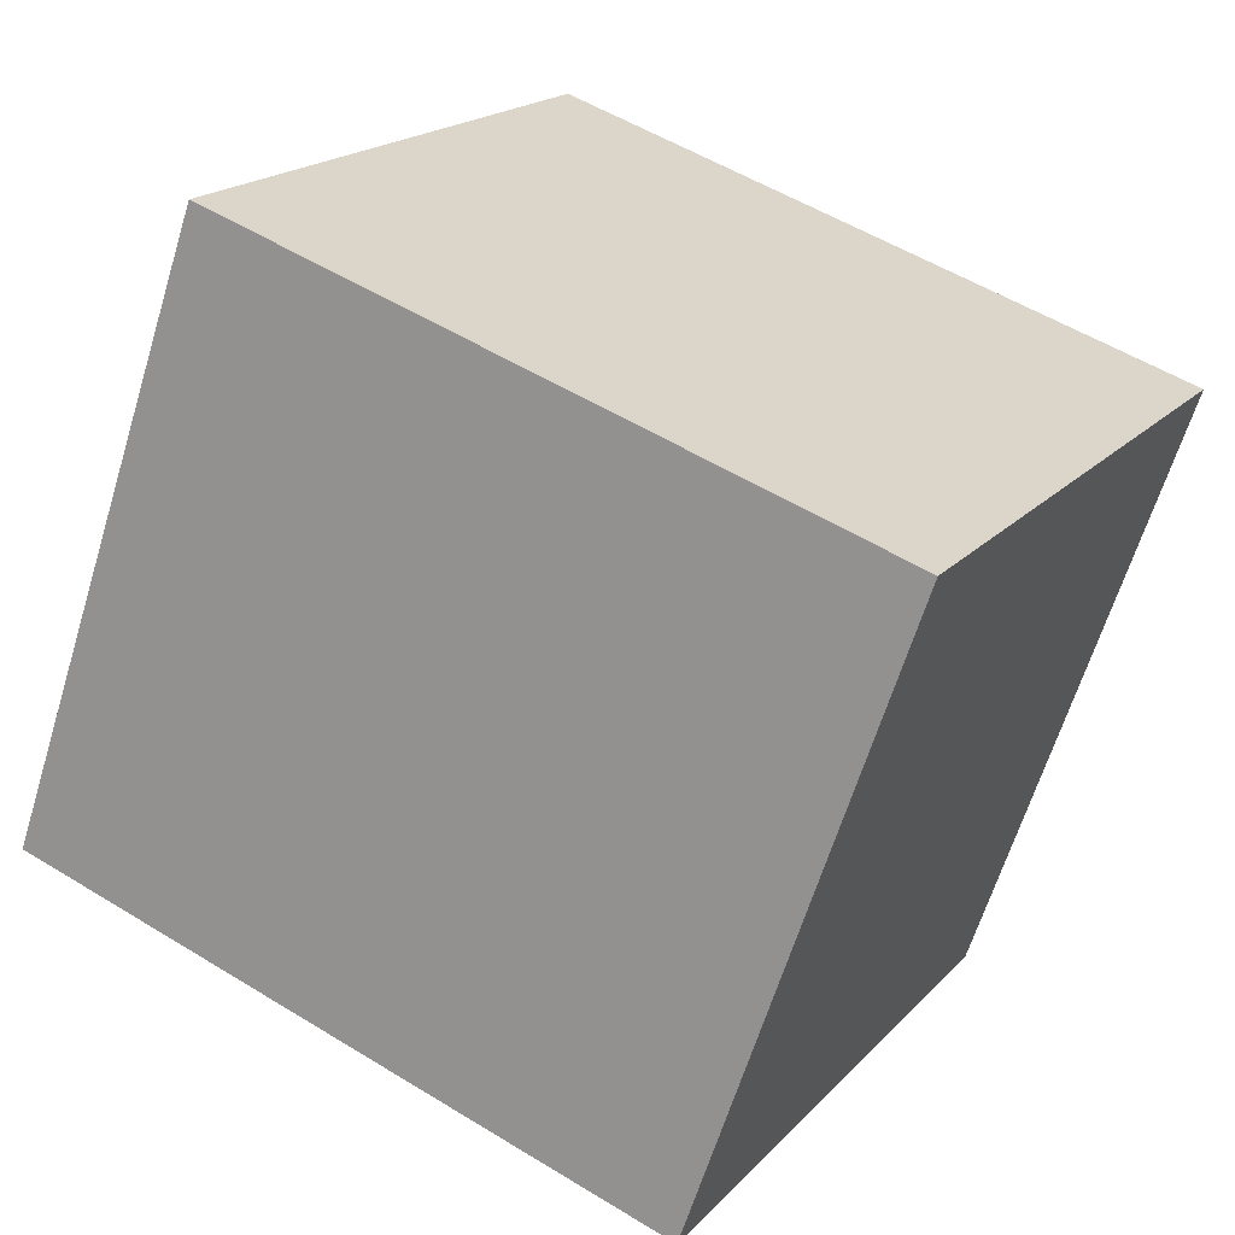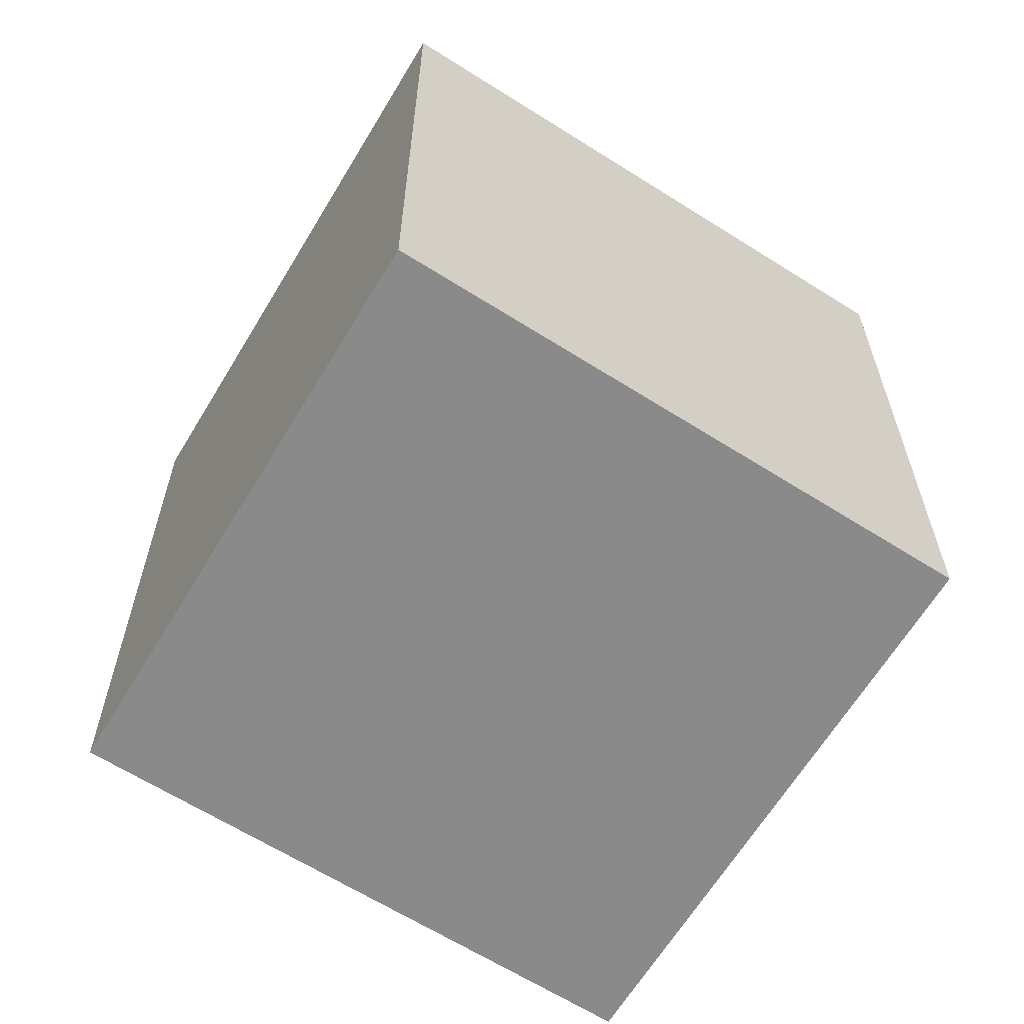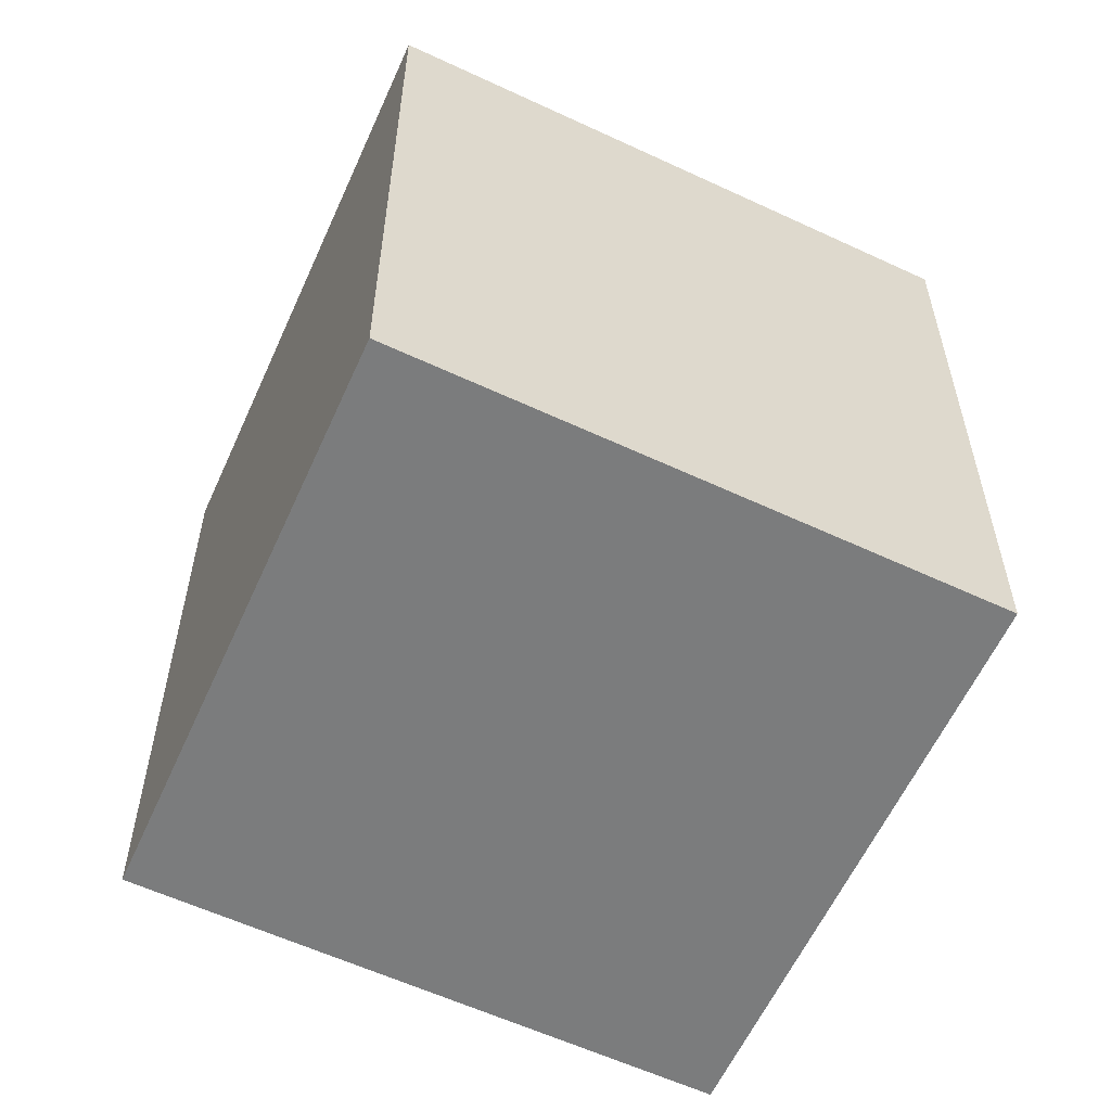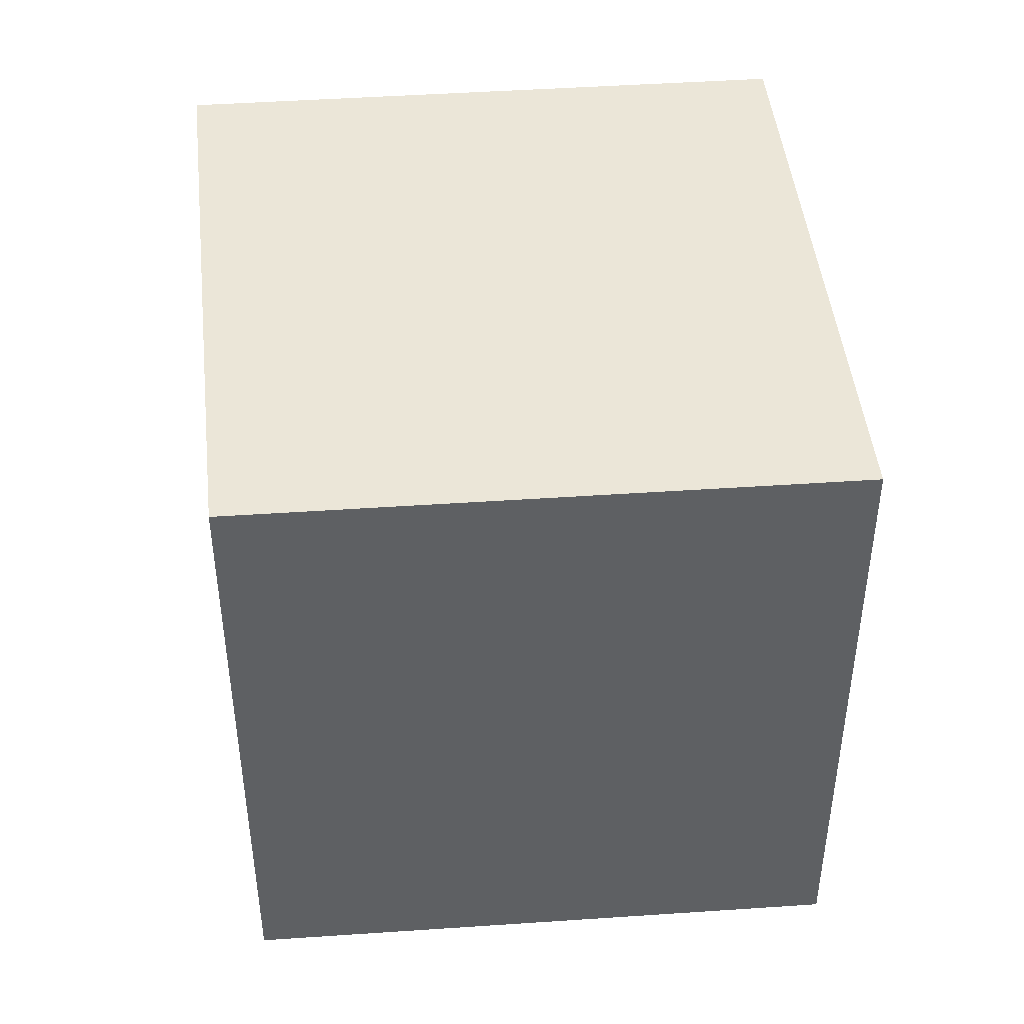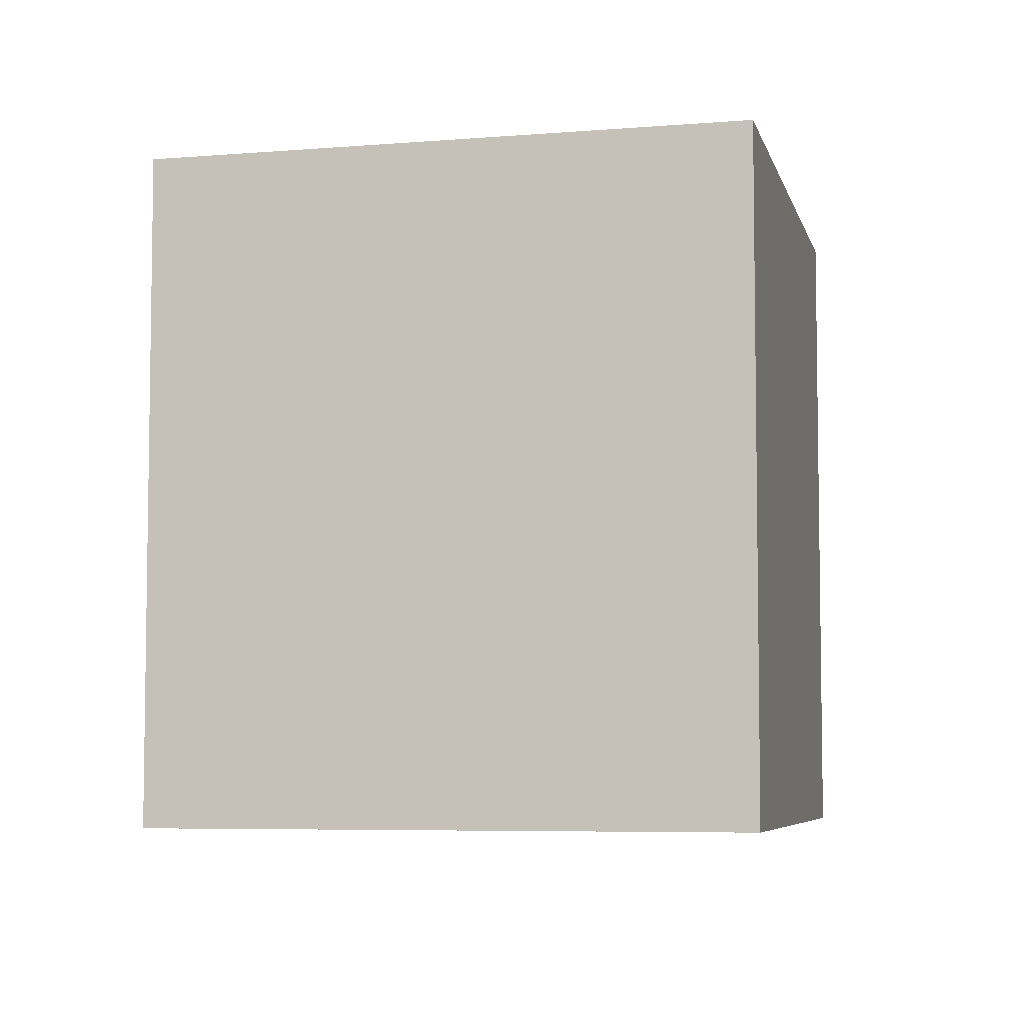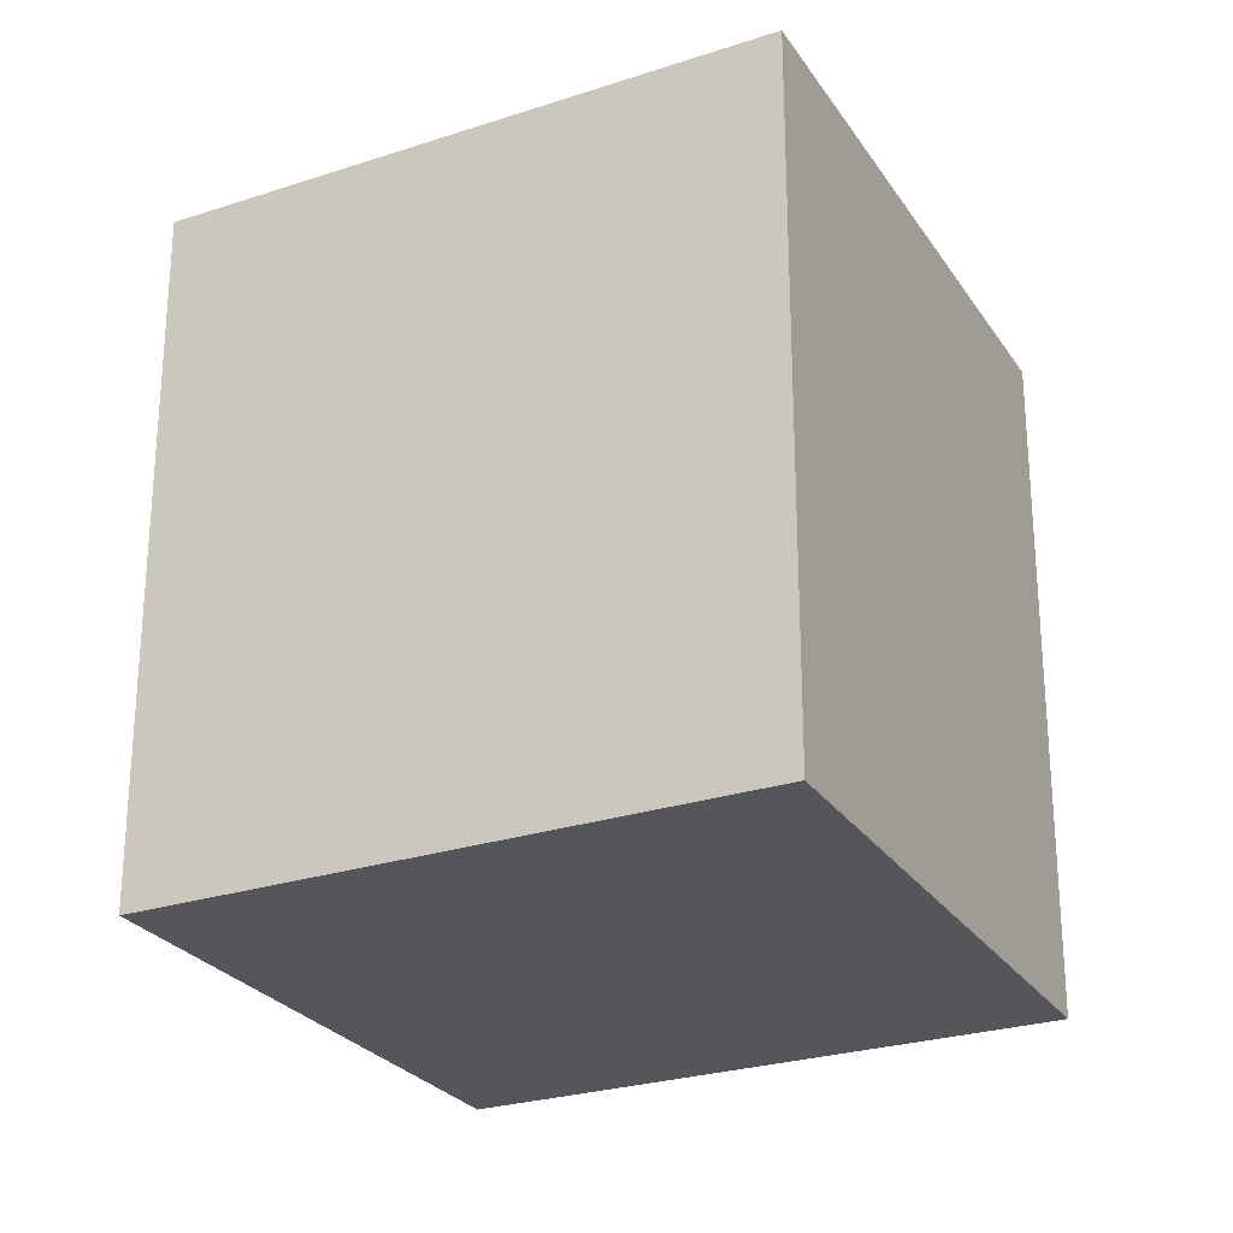
<metadata>
{"format":"obj","ext":"obj","renderer":"f3d","projection":"perspective","resolution":1024,"background":"white","views":[{"elev":53.9,"azim":-56.8,"up":"+Z"},{"elev":-63.5,"azim":-90.2,"up":"+Y"},{"elev":-58.6,"azim":-83.3,"up":"+Y"},{"elev":46.2,"azim":26.3,"up":"+Y"},{"elev":-5.9,"azim":45.1,"up":"+Y"},{"elev":-26.0,"azim":-121.6,"up":"+Y"}]}
</metadata>
<code>
v  1.9 2.43 -1.13
v  1.19 2.43 1.87
v  3.09 2.43 0.74
v  0 2.43 1.488e-16
v  3.09 -4.531e-17 0.74
v  1.9 6.919e-17 -1.13
v  0 0 0
v  1.19 -1.145e-16 1.87
g defaultobject
f 1 2 3
f 2 1 4
f 5 1 3
f 1 5 6
f 6 4 1
f 4 6 7
f 7 2 4
f 2 7 8
f 8 3 2
f 3 8 5
f 8 6 5
f 6 8 7

</code>
